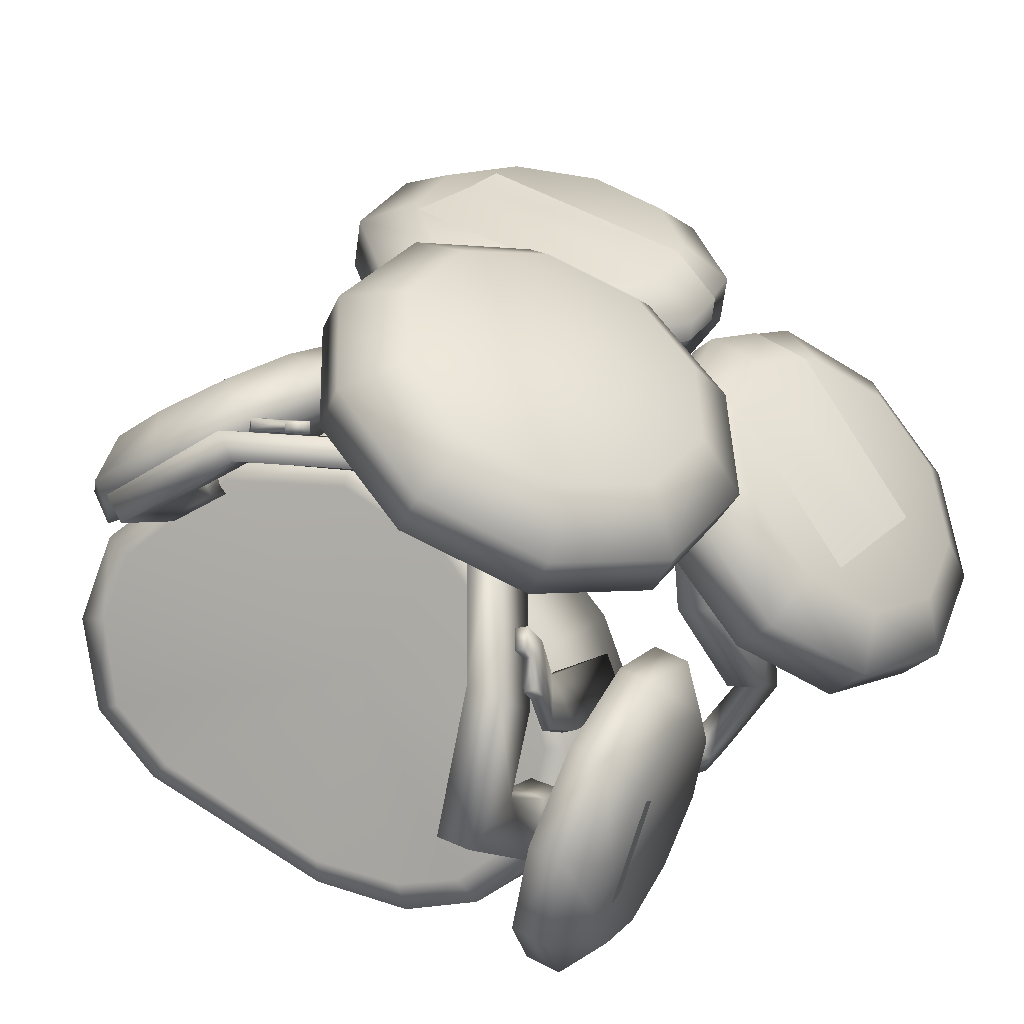
<metadata>
{"format":"obj","ext":"obj","renderer":"f3d","projection":"perspective","resolution":1024,"background":"white","views":[{"elev":68.3,"azim":44.7,"up":"+Z"}]}
</metadata>
<code>
o armor_shoulder_right_mongoose
v 2.601 5.598 -0.3605
v 0.3925 6.067 0.2523
v 2.605 5.146 -0.03843
v -0.3237 5.953 0.1115
v 0.2104 5.45 0.6962
v 0.5483 4.635 1.109
v 2.616 4.202 0.5453
v -0.5251 5.302 0.6098
v -0.2204 4.545 1
v -0.4622 5.751 -0.1561
v -0.6362 5.1 0.3693
v -0.303 4.408 0.8261
v -1.171 4.544 1.006
v -1.584 5.429 0.7223
v -1.931 4.63 1.12
v -4.467 4.976 -0.1532
v -4.458 4.083 0.4406
v -0.8501 5.296 0.6237
v -0.7525 5.176 0.4276
v -1.052 4.369 0.7658
v -1.02 5.945 0.1186
v -1.762 6.038 0.2514
v -4.475 5.496 -0.443
v -0.9121 5.792 -0.1219
v 1.426 -0.3683 2.988
v 1.047 -0.4894 2.868
v 2.156 -1.577 1.91
v 1.778 -1.7 1.79
v 2.063 -1.041 0.2201
v 2.08 -0.7412 -0.1361
v 2.442 -0.92 0.341
v 2.469 -0.6059 -0.05552
v -2.656 0.2846 2.458
v -2.461 0.4775 2.417
v -2.74 0.3822 2.513
v -2.555 0.5845 2.472
v -2.613 0.5528 2.049
v -2.708 0.6598 2.103
v -2.848 0.6528 1.284
v -2.747 0.5316 1.244
v -2.798 1.768 -0.3443
v -1.183 1.24 2.475
v -0.2285 1.24 2.475
v -1.182 1.553 3.015
v -0.2276 1.553 3.015
v 0.8478 0.4575 2.435
v 1.127 0.3634 2.531
v 0.942 0.5645 2.49
v 1.042 0.2658 2.475
v 0.9997 0.5328 2.067
v 1.094 0.641 2.12
v 1.165 0.5175 1.245
v 1.267 0.6386 1.285
v 1.189 1.713 -0.3756
v 1.205 0.4022 2.341
v 1.405 0.0246 2.346
v 1.499 0.1269 2.394
v 1.121 0.3046 2.285
v -3.327 -0.1918 0.3107
v -4.024 -0.6188 -0.01622
v -3.705 -0.0695 0.4306
v -3.645 -0.7412 -0.1361
v -3.943 -1.585 -2.15
v -3.566 -1.043 -1.632
v -3.944 -1.95 -1.663
v -3.565 -1.314 -1.27
v 1.761 -0.1918 0.3107
v 2.139 -0.0695 0.4306
v 1.798 2.898 0.004782
v 1.24 3.32 0.4838
v 0.9728 3.067 0.2707
v 1.449 2.668 -0.1742
v -2.562 3.067 0.2707
v -2.83 3.32 0.4838
v -1.667 4.7 -1.165
v 1.241 4.641 -1.103
v 0.1344 4.698 -1.164
v 0.1445 4.812 -1.52
v -1.67 4.869 -1.542
v 1.176 4.808 -1.517
v 2.599 3.23 -1.894
v 2.61 3.535 -2.595
v 2.59 3.058 -1.661
v 2.269 2.858 -1.832
v 2.298 3.029 -2.029
v 2.634 2.236 -2.73
v 2.601 2.663 -3.348
v 2.057 0.6704 -2.366
v 2.112 1.06 -2.064
v 2.634 2.227 -3.267
v 2.013 0.6704 -1.565
v 2.014 0.2658 -1.787
v 1.709 0.6339 -2.38
v 1.686 0.2269 -1.754
v 2.325 2.176 -3.279
v 2.327 2.635 -3.367
v 2.361 3.436 -2.67
v 0.9848 4.665 -1.647
v 0.1383 4.69 -1.637
v -0.0252 4.997 -1.951
v -0.3679 5.245 -2.242
v -0.7626 5.303 -2.309
v -1.157 5.252 -2.25
v -1.527 5.003 -1.956
v -0.789 4.456 -3.034
v -1.368 4.284 -2.825
v -0.2103 4.261 -2.849
v 0.1339 3.924 -2.269
v 0.1339 3.416 -0.07774
v 0.1334 3.212 -0.2467
v 2.269 2.182 -2.722
v 1.812 1.034 -2.062
v 1.798 0.6222 -1.457
v -3.356 2.929 -0.002298
v -3.076 2.693 -0.1822
v -4.152 3.12 -1.727
v -3.863 2.895 -1.882
v -4.186 3.242 -1.899
v -3.857 3.003 -2.049
v -2.832 4.697 -1.161
v -4.123 3.59 -2.629
v -2.696 4.822 -1.576
v -4.196 2.236 -2.73
v -4.187 2.702 -3.407
v -4.166 0.6622 -2.375
v -4.177 1.06 -2.064
v -4.204 2.177 -3.261
v -3.905 3.477 -2.744
v -2.475 4.69 -1.68
v -3.941 2.674 -3.408
v -1.697 4.696 -1.664
v -3.995 2.154 -3.265
v -3.868 0.6398 -2.418
v -3.869 0.08811 -1.598
v -4.16 0.1187 -1.562
v -4.17 0.5163 -1.25
v -3.915 2.184 -2.743
v -3.933 1.025 -2.073
v -3.94 0.501 -1.253
v -2.31 5.091 -0.4671
v -2.329 3.548 0.5473
v -2.327 4.458 -1.001
v -2.327 3.322 0.3451
v 0.7579 4.443 -0.9674
v 0.7372 3.649 0.6207
v 0.7372 5.159 -0.4088
v 0.7372 3.322 0.3451
v -3.415 0.5151 0.7787
v -3.302 0.1681 1.399
v -3.311 1.417 -0.596
v -3.183 0.2069 2.179
v -2.819 0.421 2.323
v -3.109 0.1705 2.357
v -3.42 -1.665 1.82
v -3.749 -1.557 1.924
v -4.007 -0.92 0.341
v -2.695 -0.4636 2.822
v -3.036 -0.3283 2.915
v -3.678 -1.026 0.2362
v -3.017 1.287 3.175
v -3.193 2.616 2.411
v -1.972 0.2952 3.731
v -2.436 3.775 1.731
v -0.4602 0.0199 3.864
v -1.032 4.322 1.393
v 0.943 0.5657 3.526
v 0.4805 4.045 1.527
v 1.701 1.724 2.845
v 1.493 3.061 2.111
v -2.735 0.3246 2.268
v -3.016 0.0681 2.309
v -3.089 0.1046 2.13
v -3.221 0.07641 1.346
v -3.314 0.3846 0.7384
v -3.098 2.222 -0.03037
v -3.019 1.45 0.9389
v -3.481 2.321 -1.207
v -3.273 0.301 1.33
v -4.021 1.708 -2.142
v -3.765 -0.7882 0.995
v -4.512 0.6186 -2.477
v -4.305 -1.401 0.0602
v -4.767 -0.5318 -2.085
v -4.688 -1.303 -1.116
v -1.483 1.119 1.745
v -1.217 0.9574 2.549
v -2.868 -0.1354 1.974
v -3.269 -0.8741 1.491
v -3.359 -0.4765 0.6842
v -1.148 2.182 1.932
v -1.148 2.495 2.474
v -0.9674 2.384 1.816
v -0.9669 2.696 2.358
v -0.7059 2.463 1.771
v -0.7059 2.775 2.312
v -0.4448 2.384 1.816
v -0.4444 2.696 2.358
v -0.2554 2.468 2.434
v -0.2636 2.182 1.932
v -0.1757 1.262 1.91
v -1.246 1.262 1.91
v -0.1757 1.671 1.994
v -1.245 1.671 1.994
v -0.1761 1.856 2.13
v -1.245 1.856 2.13
v -0.1761 1.907 2.365
v -1.245 1.907 2.365
v -0.1761 1.769 2.561
v -1.245 1.769 2.561
v -0.1757 1.546 2.615
v -1.245 1.546 2.615
v -1.246 1.136 2.534
v -0.1757 1.136 2.534
v 1.695 1.33 0.964
v 1.611 2.083 -0.01939
v 2.005 0.1858 1.328
v 1.784 2.156 -1.246
v 2.423 -0.9153 0.9337
v 2.149 1.521 -2.247
v 2.787 -1.55 -0.06871
v 2.566 0.421 -2.642
v 2.961 -1.477 -1.296
v 2.876 -0.7247 -2.279
v -1.715 3.416 -0.07774
v -3.079 -2.99 -1.568
v -2.872 -2.82 -1.327
v -3.67 -2.242 -0.8817
v -1.983 -3.086 -1.679
v -1.894 -2.894 -1.419
v -3.958 -2.388 -1.101
v -4.277 -1.515 -0.4662
v -3.905 -1.532 -0.3646
v -3.74 -0.0295 0.5614
v -3.425 -0.1918 0.5624
v -2.332 0.888 1.154
v -2.171 0.6257 1.09
v -0.6698 1.12 1.249
v -0.6905 0.8316 1.174
v 0.7473 0.5834 0.9389
v 0.9444 0.841 0.985
v 1.674 0.1199 0.5714
v 1.985 0.3199 0.5724
v 2.115 -0.6918 -0.02232
v 2.166 -1.513 -0.735
v 1.836 -1.513 -0.5919
v 2.167 -0.2824 -2.202
v 1.479 -1.333 -2.207
v 1.5 -1.679 -1.705
v 1.554 -2.114 -1.146
v 1.297 -2.006 -0.9291
v 0.4627 -2.149 -1.989
v 0.4949 -2.591 -1.433
v 0.3498 -2.45 -1.198
v -1.997 -2.636 -2.23
v 2.474 0.6422 -1.56
v 1.476 -1.014 -2.706
v 0.4512 -1.774 -2.47
v 0.4459 -1.425 -2.946
v -2.022 -1.863 -3.151
v -2.012 -2.242 -2.698
v -1.884 -1.526 -2.998
v 0.2358 -1.161 -2.832
v 1.099 -0.8047 -2.623
v 1.761 -0.1036 -2.155
v 1.909 1.56 -0.8858
v 1.537 1.487 -1.019
v 0.8045 2.066 -0.4813
v 0.5839 1.924 -0.6695
v -0.8583 2.314 -0.2377
v -0.852 2.137 -0.4581
v -2.311 1.908 -0.5597
v -2.548 2.048 -0.3553
v -3.34 1.177 -1.036
v -3.74 1.201 -0.9059
v -3.978 -0.2789 -2.026
v -4.33 -0.3918 -2.058
v -3.725 -0.9847 -2.552
v -3.899 -1.188 -2.658
v -3.155 -1.748 -3.039
v -2.808 -1.506 -2.941
v -3.123 -2.159 -2.596
v -3.096 -2.54 -2.12
v 0.9814 -0.9776 -1.216
v 1.719 0.3599 0.7284
v 1.66 0.0705 1.344
v 1.723 1.456 -0.5577
v 1.479 0.0611 2.168
v 1.82 0.4904 0.7697
v 1.74 0.1634 1.397
v 1.573 0.1646 2.215
v -2.354 2.845 0.8261
v -5.176 4.376 -1.327
v -4.661 5.617 -1.936
v -3.75 2.662 0.3803
v -4.827 3.247 -0.441
v -1.174 3.725 0.7235
v -3.481 6.498 -2.039
v -0.6881 4.968 0.1134
v -2.099 6.656 -1.558
v -1.008 6.119 -0.7621
v -3.281 2.975 -0.05845
v -3.662 3.157 0.2604
v -3.233 4.062 -1.336
v -4.088 4.591 -0.8285
v 2.176 3.281 0.2936
v 1.643 2.943 -0.009134
v 1.644 4.062 -1.336
v 2.574 4.668 -0.8243
v -0.3679 6.096 -0.7721
v 0.7185 6.656 -1.558
v 2.105 6.498 -2.039
v -0.2021 3.725 0.7235
v 3.285 5.617 -1.936
v 0.9781 2.845 0.8261
v 3.799 4.376 -1.327
v 2.374 2.662 0.3803
v 3.451 3.247 -0.441
v -1.429 1.217 2.64
v -3.184 -0.003597 2.118
v -1.737 1.37 1.887
v -3.599 -0.7553 1.58
v -3.689 -0.3706 0.7877
v -0.3915 0.9574 2.549
v -0.0824 1.119 1.745
v 1.22 -0.1624 2.021
v 1.628 -0.9094 1.461
v 1.745 -0.4918 0.6681
v 0.968 -0.6941 -1.619
v -1.675 3.964 -2.307
v -1.715 3.223 -0.2438
v -0.1728 1.217 2.64
v 2.007 -0.7753 1.566
v 1.574 -0.0448 2.191
v 2.123 -0.3706 0.7877
v 0.1354 1.37 1.887
v -3.661 0.4457 1.477
v -3.406 1.596 1.086
v -4.152 -0.6435 1.141
v -4.011 1.44 0.7958
v -4.196 0.6022 1.081
v -4.068 2.002 0.0895
v -4.554 -0.1918 0.8361
v -3.486 2.368 0.1166
v -4.347 2.074 -0.7682
v -4.647 0.7175 -0.306
v -3.869 2.467 -1.06
v -4.948 -0.6377 0.1547
v -4.692 -1.255 0.2062
v -5.075 -1.158 -0.9703
v -5.226 -0.5671 -0.7027
v -4.741 1.627 -1.448
v -4.408 1.854 -1.995
v -4.9 0.7645 -2.331
v -5.284 -0.004791 -1.408
v -5.099 0.8339 -1.693
v -5.154 -0.3859 -1.94
v 0.9684 0.841 3.997
v 1.726 2 3.316
v -0.4348 0.2952 4.335
v 1.052 2.368 3.692
v 0.4993 1.524 4.188
v 0.9228 3.337 3.136
v -0.5227 1.126 4.434
v 1.55 3.329 2.552
v 0.1623 4.059 2.731
v -0.7314 2.693 3.534
v 0.469 4.316 2.038
v -1.625 1.327 4.336
v -1.973 0.6022 4.221
v -2.991 1.562 3.646
v -2.385 2.049 3.933
v -0.9395 4.259 2.633
v -1.007 4.596 1.864
v -2.421 4.016 2.182
v -2.514 3.017 3.376
v -1.962 3.862 2.88
v -3.168 2.891 2.882
v 3.205 -1.428 -0.01133
v 3.378 -1.355 -1.238
v 2.84 -0.7929 0.9911
v 3.569 -0.74 -0.9955
v 3.443 -0.7929 -0.1009
v 3.507 -0.1918 -1.711
v 3.177 -0.3295 0.6288
v 3.294 -0.6024 -2.221
v 3.281 0.6433 -1.977
v 2.873 0.4716 0.9166
v 2.984 0.5434 -2.586
v 2.423 0.3081 1.386
v 2.113 1.454 1.021
v 2.977 1.446 -1.689
v 2.647 1.307 0.651
v 2.566 1.644 -2.191
v 2.201 2.28 -1.189
v 2.585 1.855 -0.06553
v 2.712 1.908 -0.9593
v 2.028 2.207 0.03798
v -5.027 3.572 0.05215
v -5.375 4.702 -0.8324
v -3.839 3.754 0.8773
v -4.624 4.179 0.2797
v -3.95 2.988 0.8744
v -4.877 5 -0.3656
v -4.861 5.943 -1.442
v -1.964 4.528 1.128
v -2.823 3.886 1.202
v -2.555 3.171 1.319
v -1.375 4.051 1.217
v -1.843 6.253 0.03896
v -4.503 5.905 -0.8094
v -3.681 6.824 -1.545
v -2.627 6.679 -0.5597
v -3.643 6.546 -0.8839
v -1.208 6.421 -0.2779
v -2.286 7.006 -1.1
v -0.0016 4.051 1.217
v 1.179 3.171 1.319
v 2.574 2.988 0.8744
v 2.463 3.754 0.8773
v 3.651 3.572 0.05215
v 1.447 3.886 1.202
v 3.248 4.179 0.2797
v 3.999 4.702 -0.8324
v 0.5877 4.528 1.128
v 3.501 5 -0.3656
v 3.485 5.943 -1.442
v 0.4666 6.253 0.03896
v 3.126 5.905 -0.8094
v -0.168 6.421 -0.2779
v 0.9098 7.006 -1.1
v 1.251 6.679 -0.5597
v 2.267 6.546 -0.8839
v 2.305 6.824 -1.545
v -0.9183 -0.5271 -0.8253
v -0.9183 -0.1565 -1.133
v 3.389 -0.5153 -0.2296
v 3.345 -0.3153 -0.3907
v 2.942 0.4916 0.5302
v 2.943 0.5916 0.2926
v -4.882 -0.03419 -0.1078
v -4.331 0.6598 0.7728
v -4.361 0.7704 0.5582
v -4.89 -0.2401 0.04409
f 1 2 3
f 2 4 5
f 3 2 5
f 6 3 5
f 3 6 7
f 5 4 8
f 9 5 8
f 6 5 9
f 10 8 4
f 8 11 9
f 11 8 10
f 9 11 12
f 13 14 15
f 14 16 15
f 15 16 17
f 18 14 13
f 13 19 18
f 19 13 20
f 18 21 14
f 22 14 21
f 22 16 14
f 16 22 23
f 18 19 21
f 21 19 24
f 25 26 27
f 27 26 28
f 28 29 27
f 29 30 31
f 27 29 31
f 31 30 32
f 33 34 35
f 35 34 36
f 36 37 38
f 36 34 37
f 39 37 40
f 38 37 39
f 39 40 41
f 42 43 44
f 44 43 45
f 46 47 48
f 47 46 49
f 50 48 51
f 48 50 46
f 52 50 53
f 50 51 53
f 53 54 52
f 55 56 57
f 56 55 58
f 55 47 58
f 58 47 49
f 59 60 61
f 60 59 62
f 63 64 65
f 65 64 66
f 32 67 68
f 67 32 30
f 69 70 71
f 69 71 72
f 73 70 74
f 71 70 73
f 74 70 75
f 70 76 77
f 70 69 76
f 77 75 70
f 78 75 77
f 79 75 78
f 76 80 77
f 78 77 80
f 76 81 82
f 80 76 82
f 76 69 81
f 69 83 81
f 69 84 83
f 72 84 69
f 83 85 81
f 84 85 83
f 81 86 82
f 87 82 86
f 88 86 89
f 90 86 88
f 86 90 87
f 88 91 92
f 88 89 91
f 92 93 88
f 92 94 93
f 88 93 95
f 88 95 90
f 90 95 96
f 90 96 87
f 87 96 97
f 87 97 82
f 80 97 98
f 82 97 80
f 80 98 78
f 78 98 99
f 78 99 100
f 100 101 78
f 78 101 102
f 102 79 78
f 102 103 79
f 79 103 104
f 105 103 102
f 106 103 105
f 103 106 104
f 105 101 107
f 105 102 101
f 107 101 100
f 107 100 108
f 100 99 108
f 109 108 99
f 108 109 110
f 81 85 86
f 86 85 111
f 86 111 89
f 89 111 112
f 89 112 91
f 112 113 91
f 74 114 73
f 73 114 115
f 116 115 114
f 115 116 117
f 114 118 116
f 119 116 118
f 117 116 119
f 120 114 74
f 114 120 118
f 120 121 118
f 120 122 121
f 120 75 122
f 120 74 75
f 118 121 123
f 123 121 124
f 123 125 126
f 123 127 125
f 123 124 127
f 121 128 124
f 128 121 122
f 128 122 129
f 130 124 128
f 129 122 79
f 131 129 79
f 79 104 131
f 130 127 124
f 132 127 130
f 132 125 127
f 133 125 132
f 134 125 133
f 135 125 134
f 125 135 126
f 126 135 136
f 75 79 122
f 118 123 119
f 137 123 126
f 119 123 137
f 137 126 138
f 126 136 138
f 138 136 139
f 140 141 142
f 142 141 143
f 144 145 146
f 145 144 147
f 39 148 149
f 41 148 39
f 148 41 150
f 39 149 38
f 38 149 151
f 38 152 36
f 151 152 38
f 151 153 152
f 152 35 36
f 154 155 156
f 157 155 154
f 155 157 158
f 154 156 159
f 156 60 159
f 159 60 62
f 160 161 162
f 162 161 163
f 162 163 164
f 164 163 165
f 164 165 166
f 166 165 167
f 166 167 168
f 167 169 168
f 33 35 170
f 170 35 152
f 170 152 171
f 171 152 153
f 171 153 172
f 172 153 151
f 172 149 173
f 172 151 149
f 174 149 148
f 173 149 174
f 174 148 150
f 175 176 177
f 177 176 178
f 177 178 179
f 179 178 180
f 179 180 181
f 181 180 182
f 182 183 181
f 182 184 183
f 185 186 187
f 187 186 157
f 187 157 188
f 188 157 154
f 188 159 189
f 188 154 159
f 159 59 189
f 159 62 59
f 42 44 190
f 190 44 191
f 190 191 192
f 192 191 193
f 192 193 194
f 193 195 194
f 196 197 198
f 194 197 196
f 197 194 195
f 196 198 199
f 198 45 199
f 199 45 43
f 200 201 202
f 202 201 203
f 202 203 204
f 204 203 205
f 204 205 206
f 206 205 207
f 206 207 208
f 208 207 209
f 208 209 210
f 211 210 209
f 212 210 211
f 210 212 213
f 203 211 205
f 209 205 211
f 205 209 207
f 201 211 203
f 211 201 212
f 199 190 192
f 43 190 199
f 190 43 42
f 196 199 192
f 192 194 196
f 206 208 204
f 204 208 210
f 202 204 210
f 210 200 202
f 210 213 200
f 214 215 216
f 216 215 217
f 216 217 218
f 218 217 219
f 218 219 220
f 220 219 221
f 220 221 222
f 221 223 222
f 150 41 174
f 174 41 40
f 174 40 173
f 40 37 172
f 173 40 172
f 37 170 172
f 34 170 37
f 172 170 171
f 170 34 33
f 139 134 138
f 138 134 133
f 138 133 137
f 137 133 132
f 137 128 119
f 137 130 128
f 137 132 130
f 119 128 129
f 119 129 117
f 129 115 117
f 129 73 115
f 129 224 73
f 129 131 224
f 225 226 227
f 228 226 225
f 226 228 229
f 225 227 230
f 231 227 232
f 230 227 231
f 231 232 233
f 233 232 234
f 233 234 235
f 235 234 236
f 235 236 237
f 237 236 238
f 237 239 240
f 237 238 239
f 240 239 241
f 240 241 242
f 242 241 243
f 242 243 32
f 244 243 245
f 32 243 244
f 246 244 247
f 246 32 244
f 244 248 247
f 244 249 248
f 244 245 249
f 245 250 249
f 249 251 248
f 252 251 249
f 249 250 252
f 250 253 252
f 252 254 251
f 252 228 254
f 252 229 228
f 252 253 229
f 32 255 242
f 32 246 255
f 247 256 246
f 257 258 247
f 247 258 256
f 258 257 259
f 257 260 259
f 259 261 258
f 258 261 262
f 258 263 256
f 258 262 263
f 256 263 264
f 256 264 246
f 246 264 91
f 246 91 255
f 265 91 266
f 255 91 265
f 265 266 267
f 267 266 268
f 267 268 269
f 269 268 270
f 269 271 272
f 269 270 271
f 271 273 272
f 272 273 274
f 274 273 275
f 274 275 276
f 276 275 277
f 276 277 278
f 277 279 278
f 277 280 279
f 280 259 279
f 259 280 261
f 279 259 281
f 281 259 260
f 63 279 281
f 63 278 279
f 65 231 63
f 63 231 276
f 276 278 63
f 230 65 282
f 231 65 230
f 233 276 231
f 233 274 276
f 235 274 233
f 235 272 274
f 235 269 272
f 237 269 235
f 237 267 269
f 240 267 237
f 240 265 267
f 242 265 240
f 242 255 265
f 225 230 282
f 282 228 225
f 282 254 228
f 283 251 66
f 283 248 251
f 66 251 254
f 282 66 254
f 66 282 65
f 52 284 285
f 54 284 52
f 284 54 286
f 50 52 287
f 52 285 287
f 58 50 287
f 58 46 50
f 287 56 58
f 58 49 46
f 286 288 284
f 284 288 289
f 284 289 285
f 287 289 290
f 285 289 287
f 57 287 290
f 287 57 56
f 286 54 288
f 288 54 53
f 288 53 289
f 289 53 51
f 289 51 290
f 48 55 51
f 55 290 51
f 290 55 57
f 55 48 47
f 93 112 111
f 94 112 93
f 112 94 113
f 93 111 95
f 97 111 85
f 96 111 97
f 95 111 96
f 97 85 98
f 71 98 85
f 84 71 85
f 109 98 71
f 98 109 99
f 71 84 72
f 224 71 73
f 109 71 224
f 291 292 293
f 294 292 291
f 292 294 295
f 291 293 296
f 296 293 297
f 296 297 298
f 297 299 298
f 298 299 300
f 143 141 301
f 301 141 302
f 301 302 303
f 304 303 302
f 140 303 304
f 303 140 142
f 305 306 307
f 145 306 305
f 306 145 147
f 305 307 308
f 307 146 308
f 307 144 146
f 309 310 298
f 298 310 311
f 298 311 312
f 312 311 313
f 312 313 314
f 314 313 315
f 315 316 314
f 315 317 316
f 318 319 158
f 320 319 318
f 157 318 158
f 318 157 186
f 158 319 321
f 158 321 155
f 322 156 321
f 155 321 156
f 60 322 61
f 156 322 60
f 189 61 322
f 61 189 59
f 189 322 188
f 188 322 321
f 188 321 187
f 187 321 319
f 319 320 187
f 187 320 185
f 323 185 324
f 185 323 186
f 323 325 26
f 323 324 325
f 26 325 326
f 26 326 28
f 327 29 326
f 28 326 29
f 67 29 327
f 29 67 30
f 63 281 64
f 64 281 260
f 64 257 328
f 64 260 257
f 328 257 247
f 248 328 247
f 328 248 283
f 224 131 329
f 224 329 330
f 104 329 131
f 329 104 106
f 108 330 329
f 110 330 108
f 109 330 110
f 330 109 224
f 331 323 26
f 318 323 331
f 323 318 186
f 331 26 25
f 332 333 25
f 331 25 333
f 27 332 25
f 31 332 27
f 31 334 332
f 32 334 31
f 68 334 32
f 334 68 327
f 327 68 67
f 327 332 334
f 326 332 327
f 325 332 326
f 325 333 332
f 325 335 333
f 324 335 325
f 335 331 333
f 335 320 331
f 318 331 320
f 320 335 185
f 185 335 324
f 178 176 336
f 176 337 336
f 176 175 337
f 336 338 178
f 178 338 180
f 339 336 337
f 340 336 339
f 340 338 336
f 341 342 339
f 337 341 339
f 339 342 340
f 337 343 341
f 175 343 337
f 344 345 341
f 345 342 341
f 341 346 344
f 341 343 346
f 347 342 345
f 347 348 342
f 342 338 340
f 348 338 342
f 180 338 348
f 349 348 347
f 349 182 348
f 182 180 348
f 349 347 350
f 347 345 350
f 345 351 350
f 344 351 345
f 344 352 351
f 346 352 344
f 177 352 346
f 346 175 177
f 343 175 346
f 351 352 353
f 179 353 352
f 177 179 352
f 350 351 354
f 354 351 355
f 351 353 355
f 354 349 350
f 354 356 349
f 355 356 354
f 353 356 355
f 181 356 353
f 179 181 353
f 181 183 356
f 356 183 349
f 349 183 184
f 349 184 182
f 166 168 357
f 168 358 357
f 168 169 358
f 357 359 166
f 166 359 164
f 360 357 358
f 361 357 360
f 361 359 357
f 362 363 360
f 358 362 360
f 360 363 361
f 358 364 362
f 169 364 358
f 365 366 362
f 366 363 362
f 362 367 365
f 362 364 367
f 368 363 366
f 368 369 363
f 363 359 361
f 369 359 363
f 164 359 369
f 370 369 368
f 370 162 369
f 162 164 369
f 370 368 371
f 368 366 371
f 366 372 371
f 365 372 366
f 365 373 372
f 367 373 365
f 167 373 367
f 367 169 167
f 364 169 367
f 372 373 374
f 165 374 373
f 167 165 373
f 371 372 375
f 375 372 376
f 372 374 376
f 375 370 371
f 375 377 370
f 376 377 375
f 374 377 376
f 163 377 374
f 165 163 374
f 370 377 161
f 163 161 377
f 370 160 162
f 161 160 370
f 220 222 378
f 222 379 378
f 222 223 379
f 378 380 220
f 220 380 218
f 381 378 379
f 378 381 382
f 382 380 378
f 383 384 381
f 379 383 381
f 384 382 381
f 379 385 383
f 223 385 379
f 386 387 383
f 387 384 383
f 383 388 386
f 383 385 388
f 389 384 387
f 384 380 382
f 389 380 384
f 218 380 389
f 216 218 389
f 387 390 389
f 390 216 389
f 387 391 392
f 390 387 392
f 387 386 391
f 386 393 391
f 388 393 386
f 221 393 388
f 388 223 221
f 385 223 388
f 391 393 394
f 219 394 393
f 221 219 393
f 392 391 395
f 395 391 396
f 391 394 396
f 395 390 392
f 395 397 390
f 396 397 395
f 394 397 396
f 217 397 394
f 219 217 394
f 217 215 397
f 397 215 390
f 390 215 214
f 390 214 216
f 292 398 399
f 295 398 292
f 292 399 293
f 398 400 401
f 398 401 399
f 402 400 398
f 295 402 398
f 399 401 403
f 399 403 404
f 401 400 405
f 403 401 405
f 400 406 405
f 402 406 400
f 407 406 402
f 294 402 295
f 294 407 402
f 405 406 408
f 406 407 408
f 14 405 18
f 403 405 14
f 18 405 408
f 403 14 409
f 403 409 410
f 404 403 410
f 404 410 411
f 409 412 410
f 412 413 410
f 411 410 413
f 409 14 414
f 415 409 414
f 415 412 409
f 414 14 18
f 414 18 298
f 300 415 414
f 300 414 298
f 415 413 412
f 411 413 415
f 299 415 300
f 299 411 415
f 297 411 299
f 297 404 411
f 293 404 297
f 293 399 404
f 298 18 296
f 296 18 408
f 296 408 291
f 291 408 407
f 291 407 294
f 312 8 298
f 8 312 416
f 416 312 314
f 416 314 417
f 417 314 316
f 417 316 418
f 418 316 317
f 419 418 420
f 421 418 419
f 421 417 418
f 418 317 420
f 317 315 420
f 419 420 422
f 420 423 422
f 420 315 423
f 422 424 419
f 419 424 421
f 416 421 424
f 417 421 416
f 5 424 425
f 5 8 424
f 422 425 424
f 416 424 8
f 422 423 425
f 425 423 426
f 5 425 427
f 427 425 428
f 425 426 428
f 5 427 429
f 429 8 5
f 429 298 8
f 427 430 429
f 430 309 429
f 309 298 429
f 428 431 427
f 431 430 427
f 432 431 428
f 428 433 432
f 426 433 428
f 432 430 431
f 432 433 430
f 430 310 309
f 433 310 430
f 433 311 310
f 426 311 433
f 426 313 311
f 423 313 426
f 315 313 423
f 234 434 236
f 236 434 238
f 232 434 234
f 227 434 232
f 226 434 227
f 229 434 226
f 253 434 229
f 250 434 253
f 245 434 250
f 243 434 245
f 241 434 243
f 239 434 241
f 238 434 239
f 273 435 275
f 275 435 277
f 271 435 273
f 270 435 271
f 268 435 270
f 266 435 268
f 91 435 266
f 264 435 91
f 263 435 264
f 262 435 263
f 261 435 262
f 280 435 261
f 277 435 280
f 436 437 438
f 438 437 439
f 440 441 442
f 441 440 443

</code>
